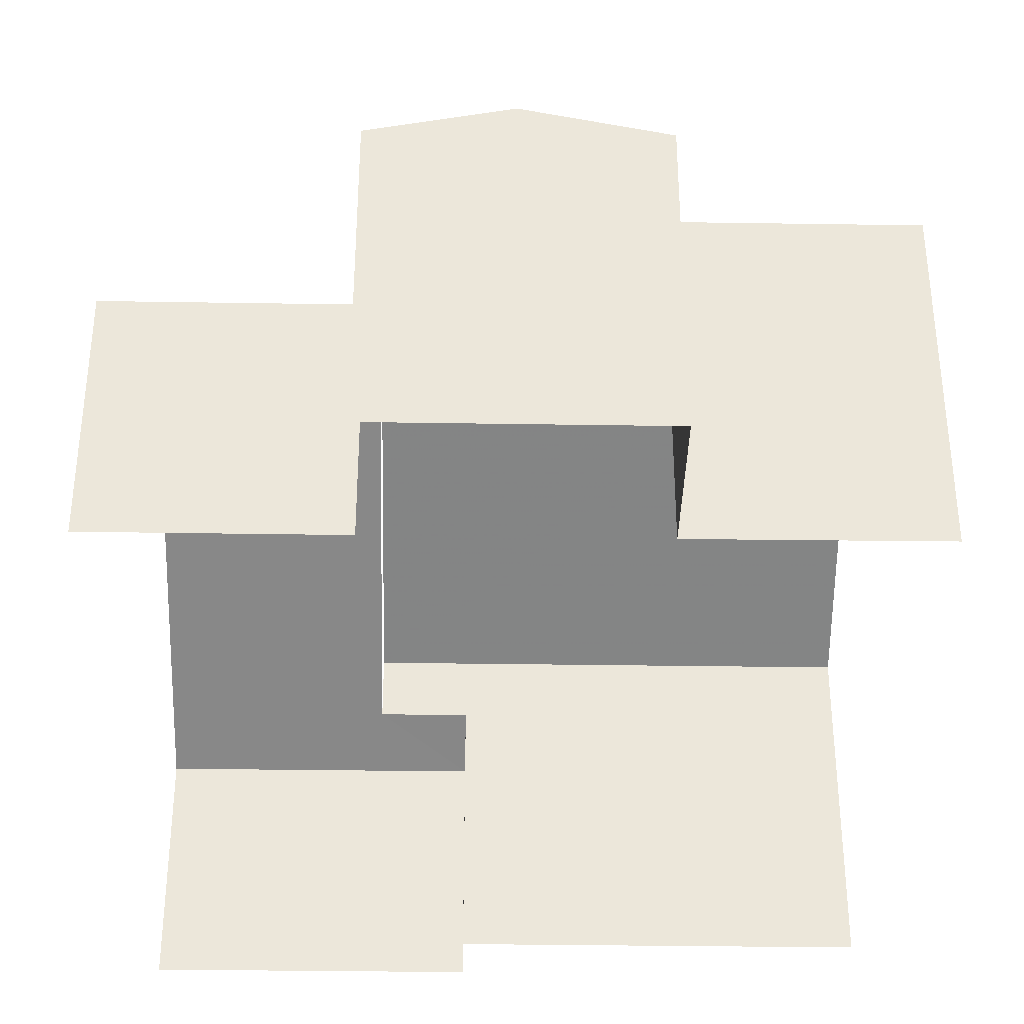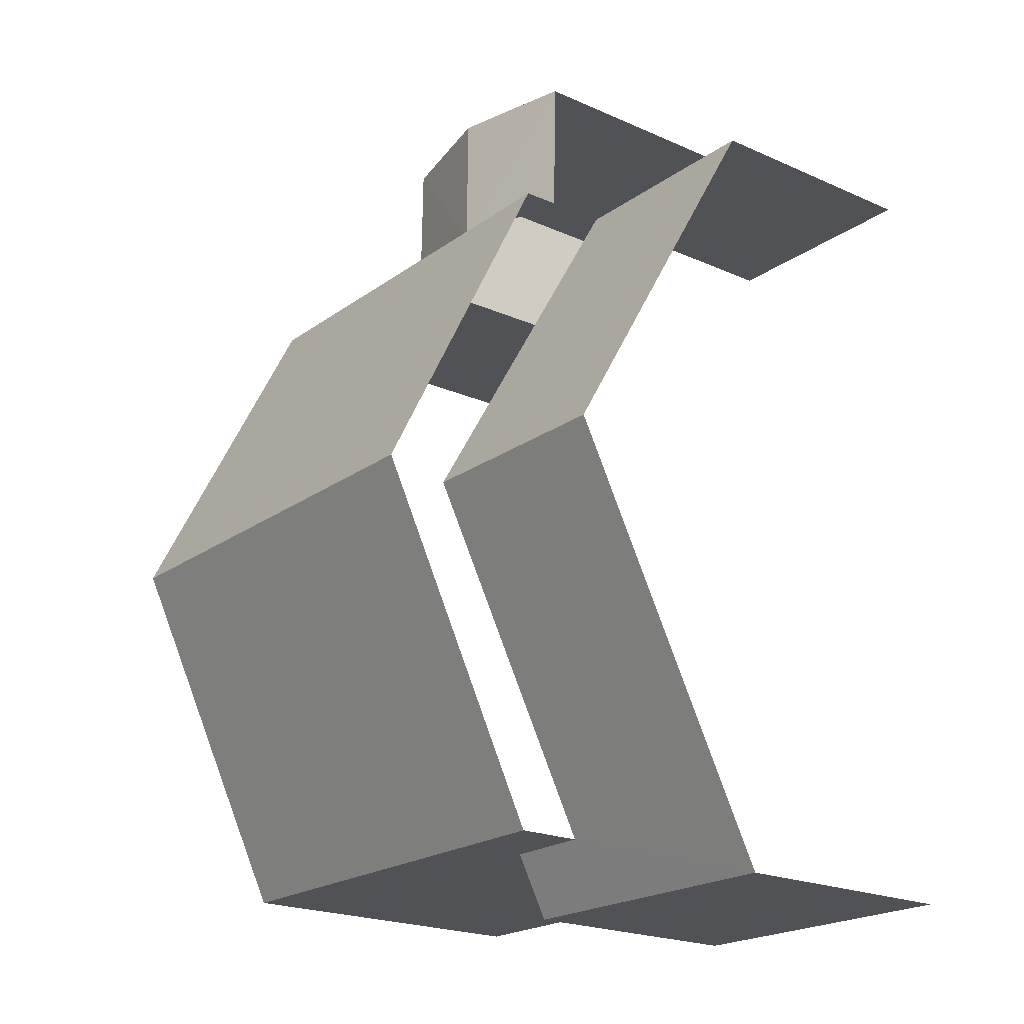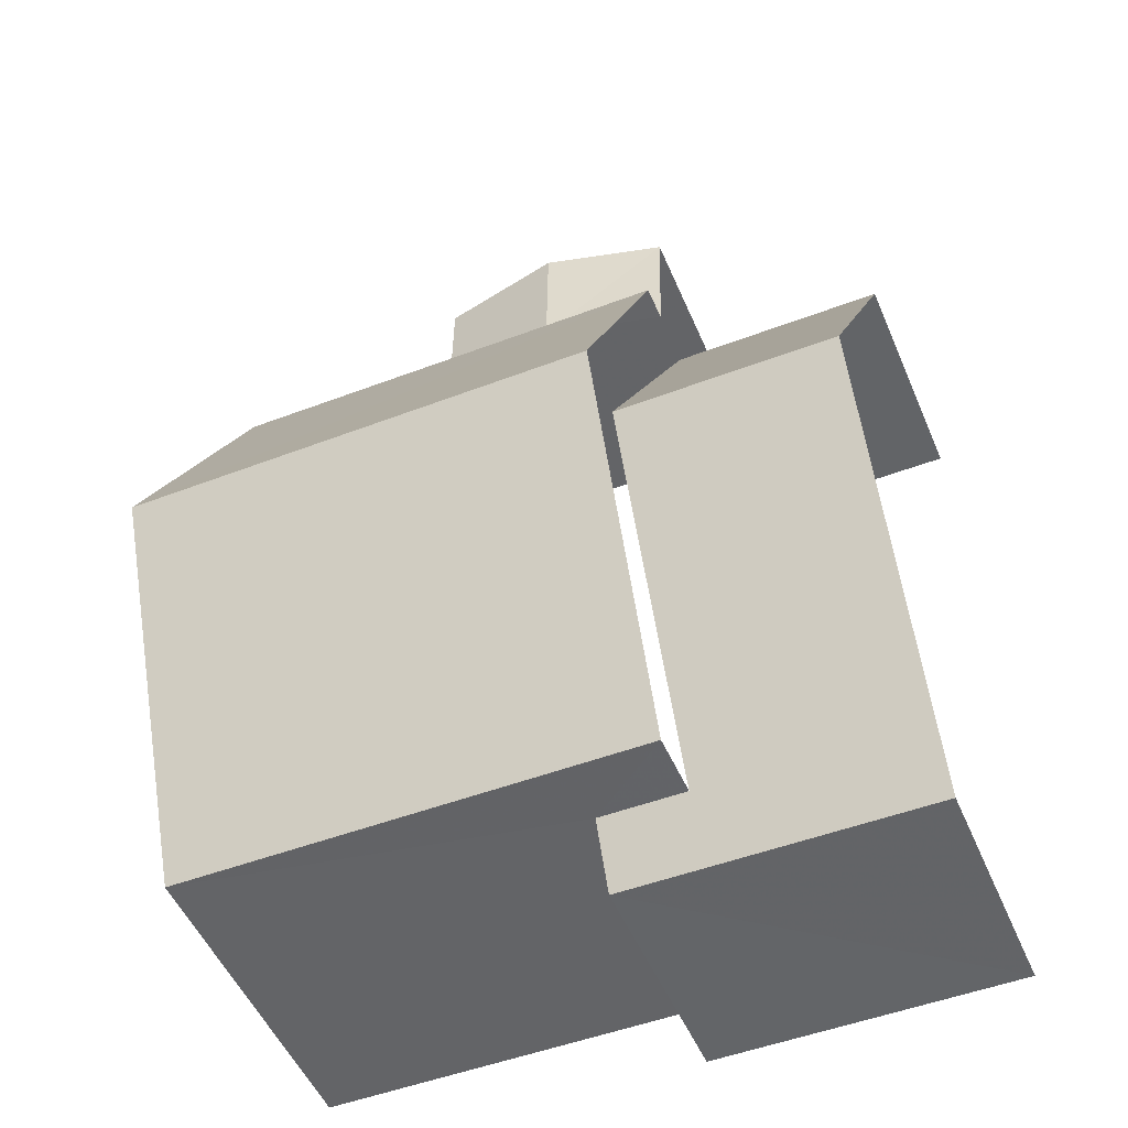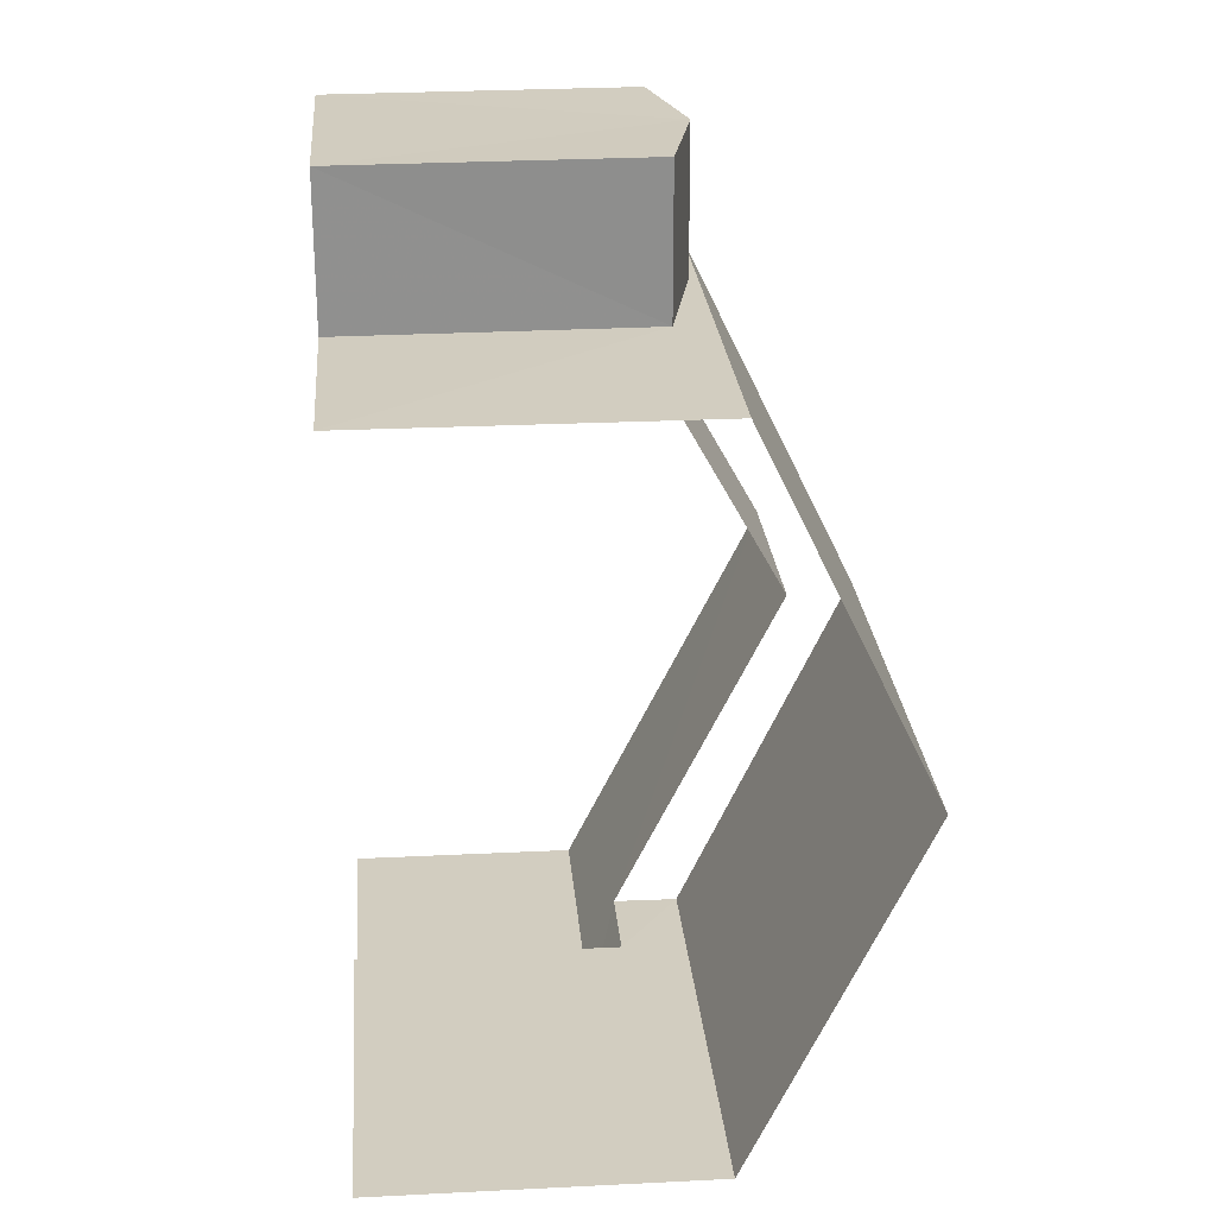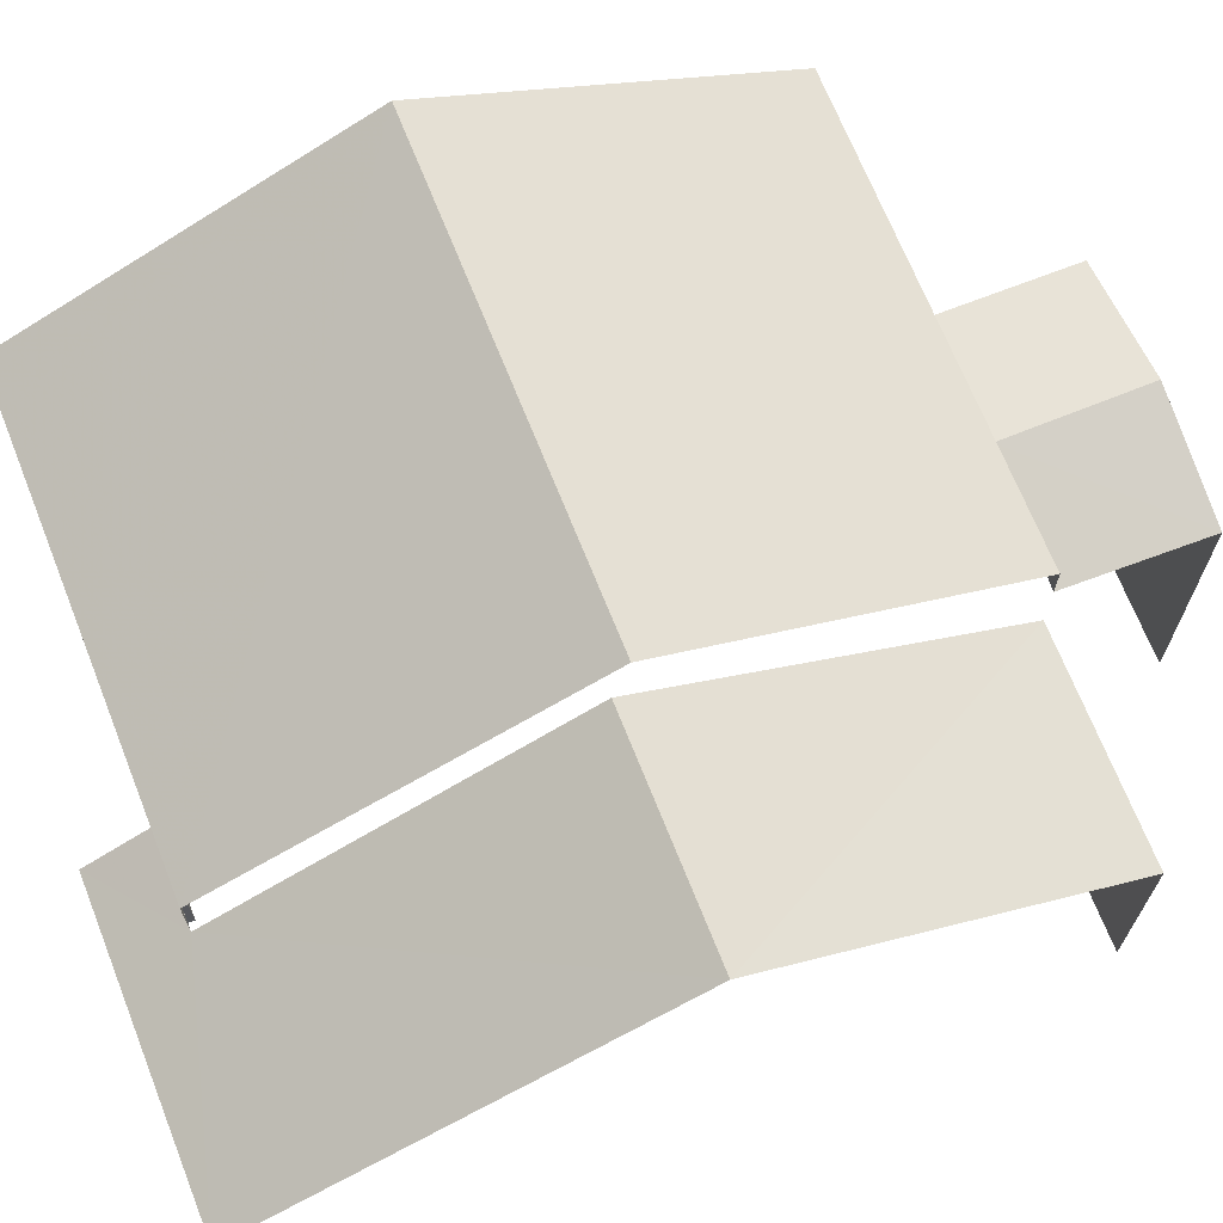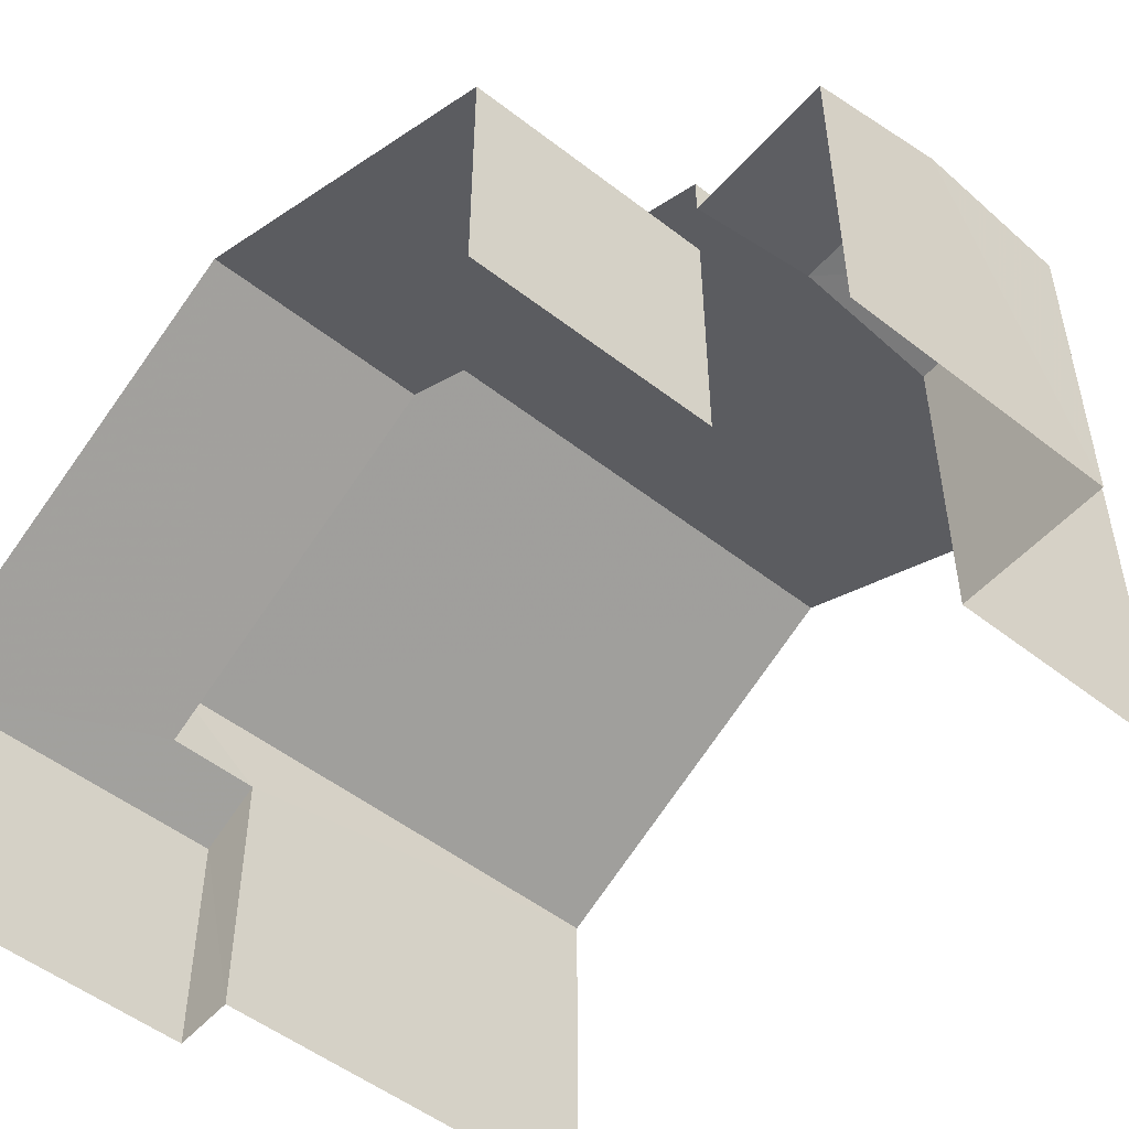
<metadata>
{"format":"obj","ext":"obj","renderer":"f3d","projection":"perspective","resolution":1024,"background":"white","views":[{"elev":-35.9,"azim":178.1,"up":"+Z"},{"elev":-21.6,"azim":52.1,"up":"+Y"},{"elev":-51.5,"azim":22.8,"up":"+Y"},{"elev":25.1,"azim":-94.8,"up":"+Y"},{"elev":69.1,"azim":67.6,"up":"+Z"},{"elev":-51.6,"azim":139.0,"up":"+Z"}]}
</metadata>
<code>
v -3.737e+05 -1.056e+05 20.45
v -3.737e+05 -1.056e+05 20.45
v -3.737e+05 -1.056e+05 20.45
v -3.737e+05 -1.056e+05 20.45
v -3.736e+05 -1.056e+05 20.45
v -3.737e+05 -1.056e+05 20.45
v -3.737e+05 -1.056e+05 20.45
v -3.737e+05 -1.056e+05 20.45
v -3.737e+05 -1.056e+05 20.45
v -3.736e+05 -1.056e+05 20.45
v -3.737e+05 -1.056e+05 29.5
v -3.737e+05 -1.056e+05 26.43
v -3.737e+05 -1.056e+05 26.44
v -3.737e+05 -1.056e+05 29.5
v -3.737e+05 -1.056e+05 26.28
v -3.737e+05 -1.056e+05 25.77
v -3.737e+05 -1.056e+05 26.27
v -3.737e+05 -1.056e+05 25.77
v -3.737e+05 -1.056e+05 26.44
v -3.737e+05 -1.056e+05 26.44
v -3.737e+05 -1.056e+05 24.69
v -3.737e+05 -1.056e+05 28.36
v -3.736e+05 -1.056e+05 28.36
v -3.736e+05 -1.056e+05 24.69
v -3.737e+05 -1.056e+05 25.77
v -3.737e+05 -1.056e+05 25.78
v -3.737e+05 -1.056e+05 25.27
v -3.736e+05 -1.056e+05 24.7
v -3.737e+05 -1.056e+05 24.7
v -3.737e+05 -1.056e+05 25.27
f 1 2 3
f 3 2 4
f 5 6 4
f 7 2 8
f 7 8 9
f 10 5 4
f 10 4 7
f 4 2 7
f 28 5 23
f 5 10 23
f 10 24 23
f 13 1 11
f 1 3 11
f 3 19 11
f 9 16 21
f 7 9 21
f 22 12 14
f 20 22 14
f 20 27 22
f 22 18 12
f 21 16 18
f 21 18 22
f 11 12 13
f 11 14 12
f 15 16 17
f 15 18 16
f 11 19 20
f 14 11 20
f 21 22 23
f 24 21 23
f 15 17 25
f 26 15 25
f 23 27 28
f 28 27 29
f 23 22 27
f 29 27 30
f 26 25 8
f 2 26 8
f 2 1 26
f 1 13 26
f 15 12 18
f 13 12 15
f 26 13 15
f 29 30 4
f 6 29 4
f 3 30 19
f 19 30 20
f 3 4 30
f 20 30 27
f 29 6 5
f 28 29 5
f 21 24 10
f 7 21 10
f 16 9 17
f 9 8 17
f 8 25 17

</code>
